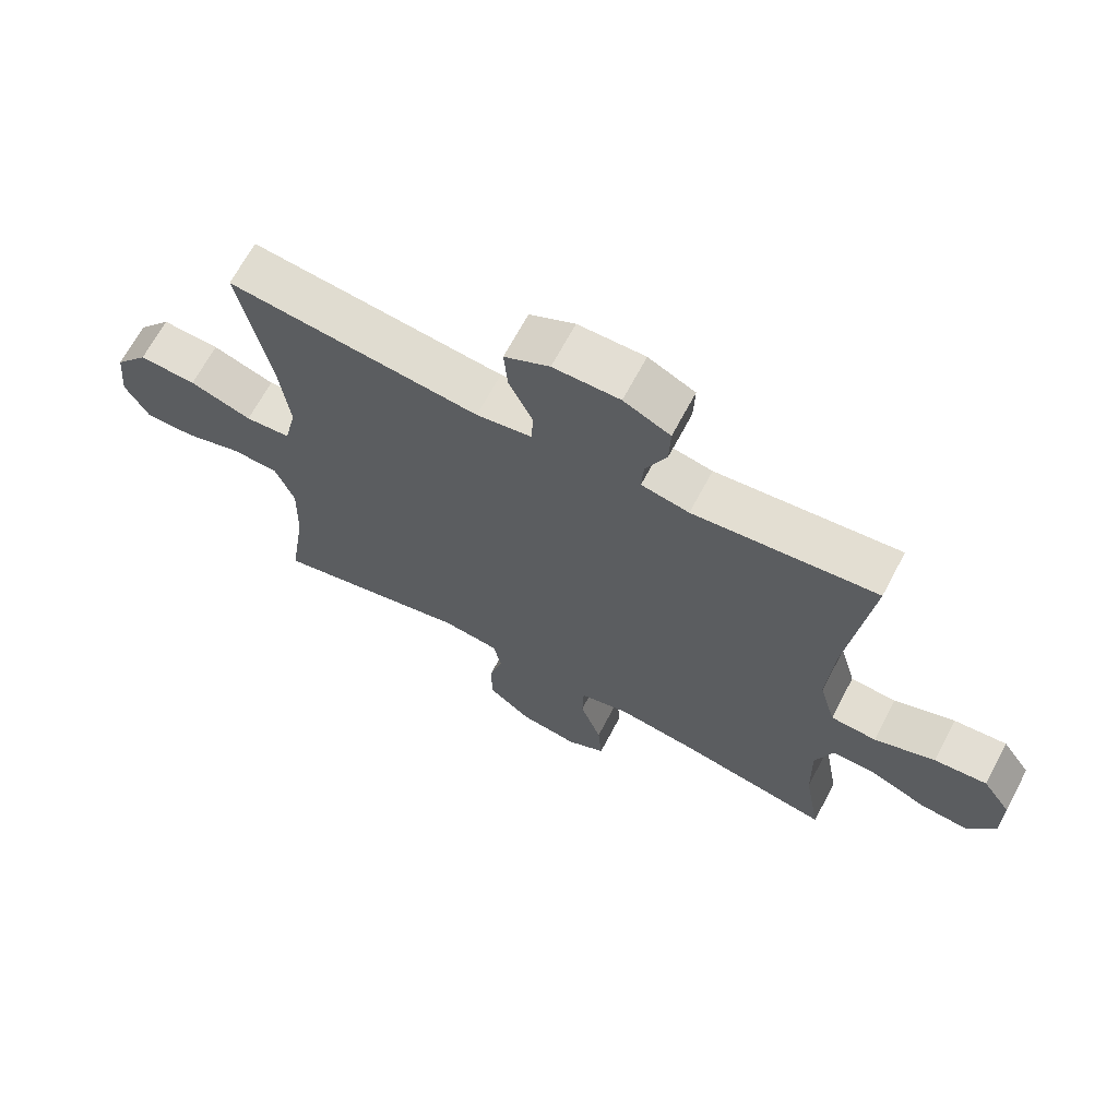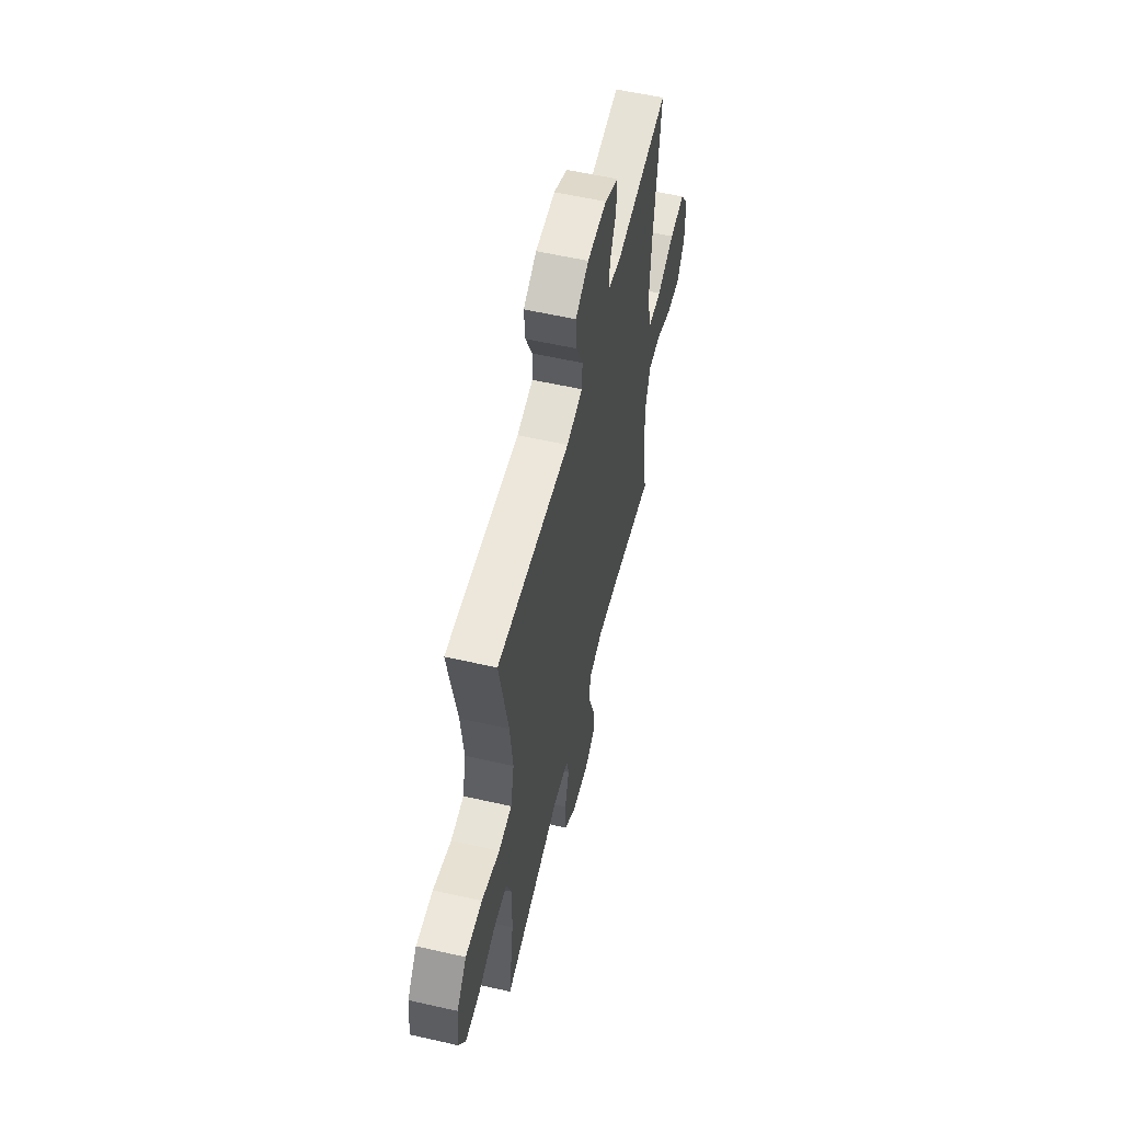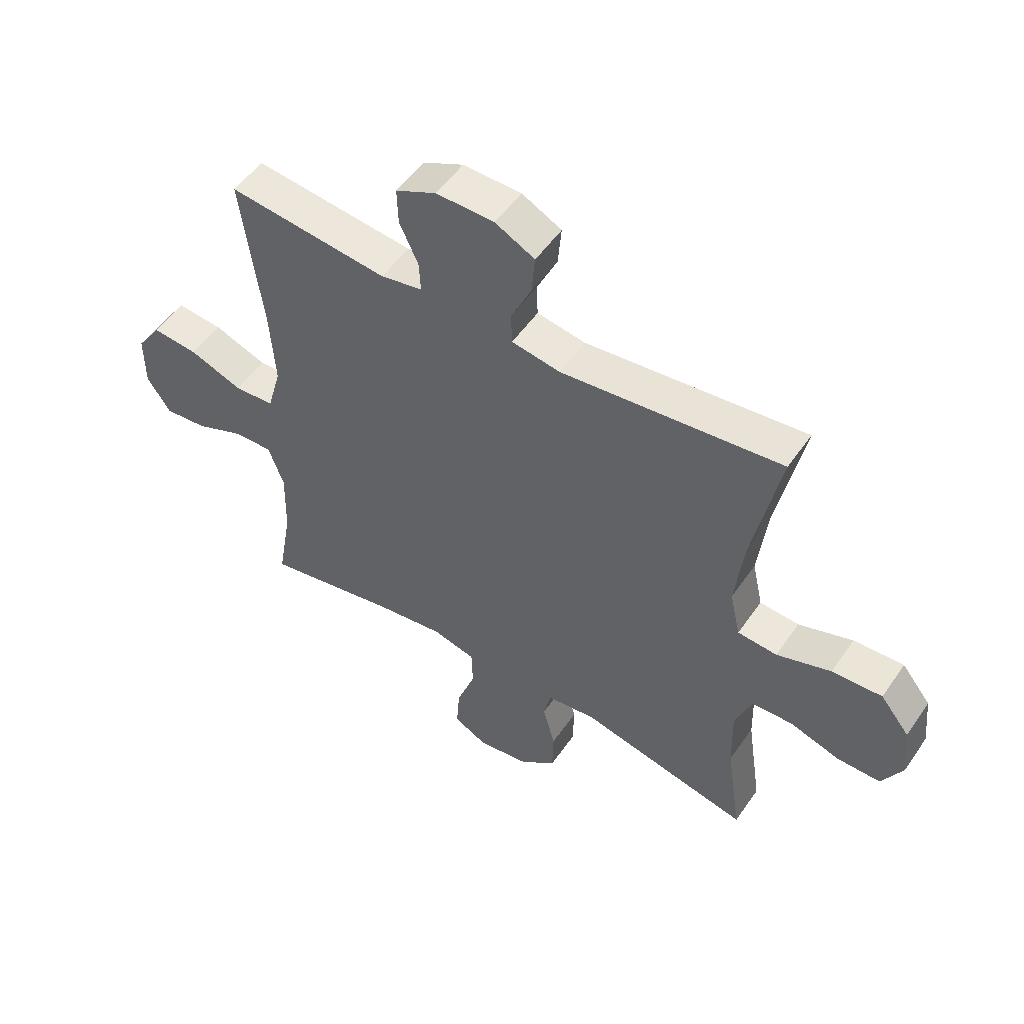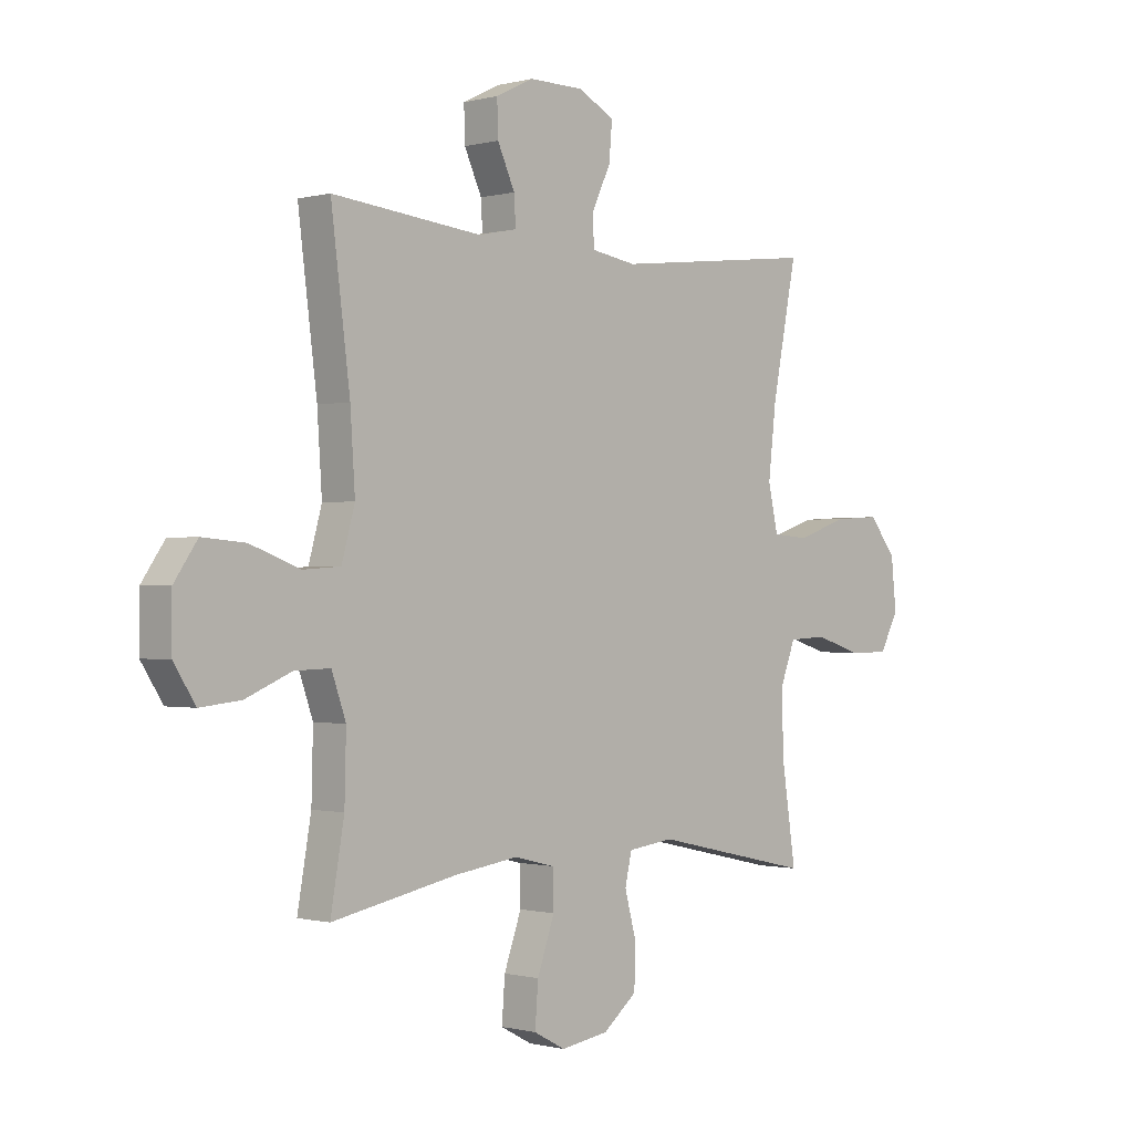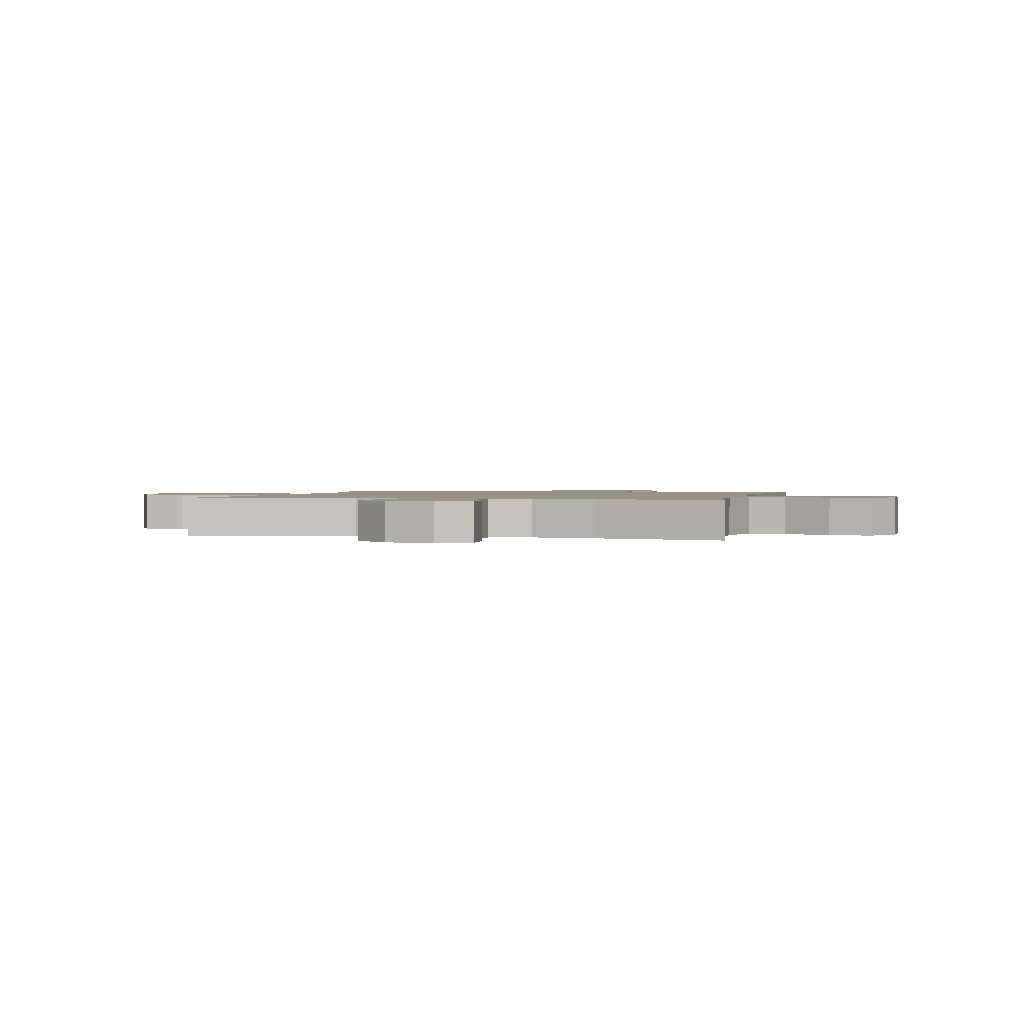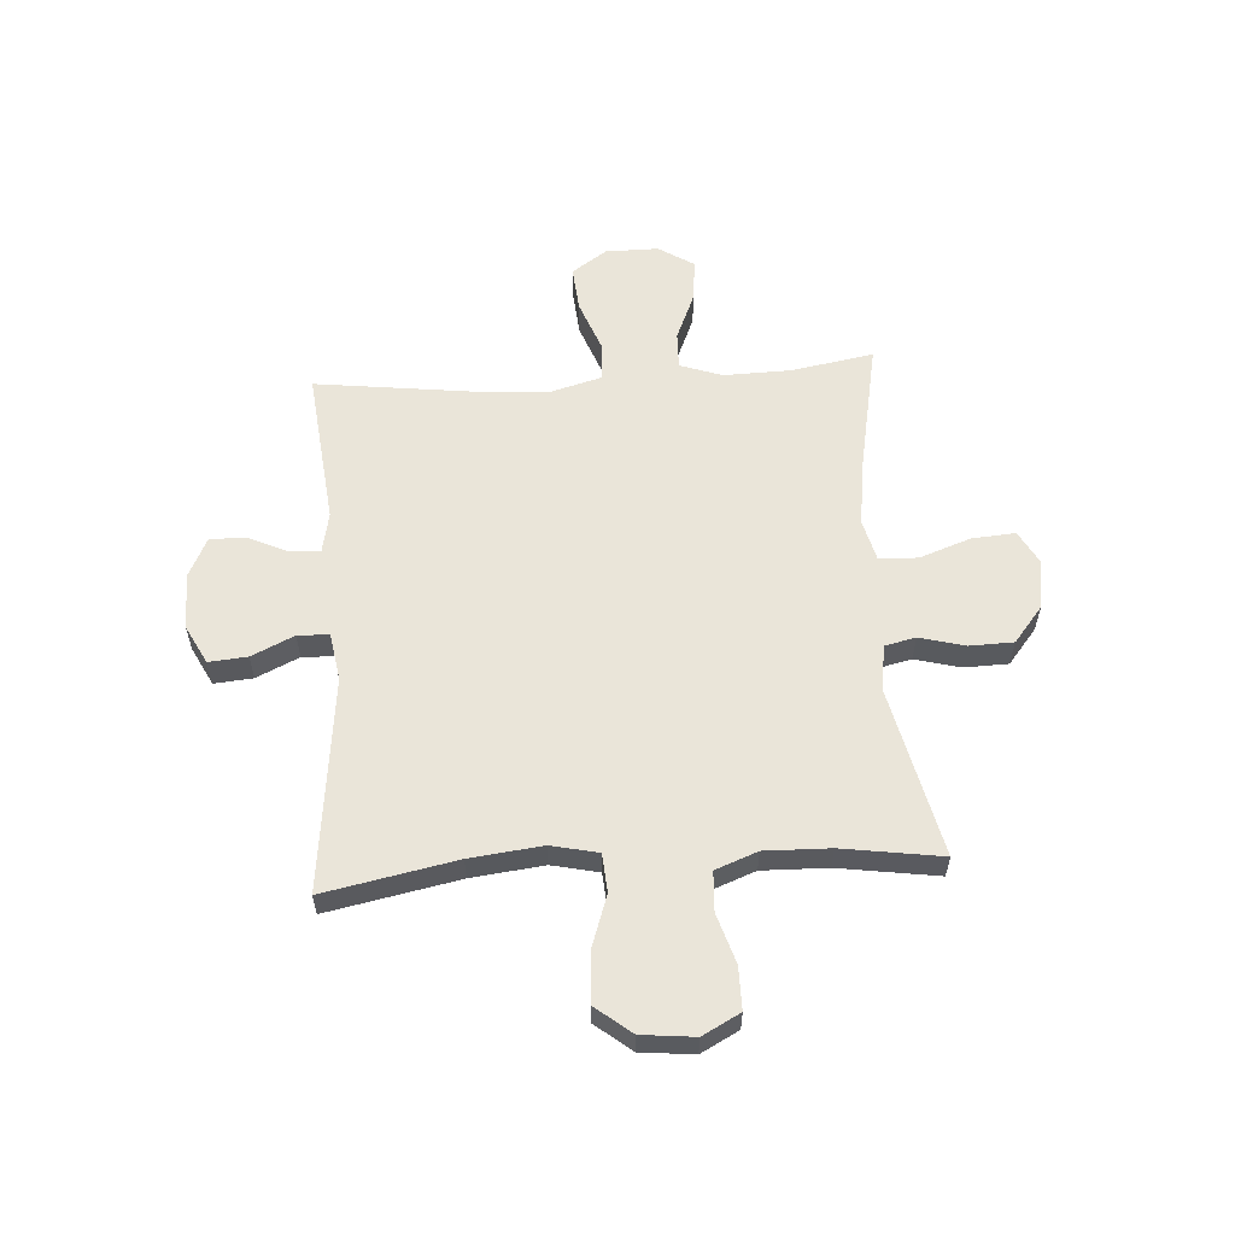
<metadata>
{"format":"obj","ext":"obj","renderer":"f3d","projection":"perspective","resolution":1024,"background":"white","views":[{"elev":67.3,"azim":-152.1,"up":"+Z"},{"elev":56.9,"azim":103.3,"up":"+Z"},{"elev":52.7,"azim":33.8,"up":"+Z"},{"elev":-0.5,"azim":-45.9,"up":"+Z"},{"elev":1.4,"azim":-166.2,"up":"+Y"},{"elev":58.0,"azim":86.2,"up":"+Y"}]}
</metadata>
<code>
v -0.5 0.07 0.5
v -0.216 0.07 0.47
v -0.142 0.07 0.485
v -0.145 0.07 0.539
v -0.178 0.07 0.611
v -0.18 0.07 0.676
v -0.108 0.07 0.711
v -0.005 0.07 0.71
v 0.065 0.07 0.674
v 0.059 0.07 0.604
v 0.023 0.07 0.527
v 0.025 0.07 0.47
v 0.111 0.07 0.456
v 0.5 0.07 0.5
v 0.453 0.07 0.262
v 0.438 0.07 0.131
v 0.457 0.07 0.046
v 0.527 0.07 0.041
v 0.623 0.07 0.074
v 0.712 0.07 0.079
v 0.764 0.07 0.014
v 0.774 0.07 -0.082
v 0.738 0.07 -0.15
v 0.661 0.07 -0.15
v 0.571 0.07 -0.122
v 0.499 0.07 -0.126
v 0.47 0.07 -0.202
v 0.473 0.07 -0.32
v 0.5 0.07 -0.5
v 0.195 0.07 -0.432
v 0.108 0.07 -0.443
v 0.095 0.07 -0.5
v 0.117 0.07 -0.582
v 0.115 0.07 -0.662
v 0.05 0.07 -0.715
v -0.041 0.07 -0.729
v -0.101 0.07 -0.697
v -0.095 0.07 -0.618
v -0.062 0.07 -0.525
v -0.064 0.07 -0.455
v -0.141 0.07 -0.436
v -0.262 0.07 -0.453
v -0.5 0.07 -0.5
v -0.474 0.07 -0.351
v -0.471 0.07 -0.229
v -0.498 0.07 -0.152
v -0.566 0.07 -0.154
v -0.653 0.07 -0.191
v -0.73 0.07 -0.199
v -0.771 0.07 -0.135
v -0.771 0.07 -0.039
v -0.727 0.07 0.025
v -0.645 0.07 0.018
v -0.551 0.07 -0.017
v -0.48 0.07 -0.012
v -0.455 0.07 0.078
v -0.464 0.07 0.215
v -0.5 0 0.5
v -0.216 0 0.47
v -0.142 0 0.485
v -0.145 0 0.539
v -0.178 0 0.611
v -0.18 0 0.676
v -0.108 0 0.711
v -0.005 0 0.71
v 0.065 0 0.674
v 0.059 0 0.604
v 0.023 0 0.527
v 0.025 0 0.47
v 0.111 0 0.456
v 0.5 0 0.5
v 0.453 0 0.262
v 0.438 0 0.131
v 0.457 0 0.046
v 0.527 0 0.041
v 0.623 0 0.074
v 0.712 0 0.079
v 0.764 0 0.014
v 0.774 0 -0.082
v 0.738 0 -0.15
v 0.661 0 -0.15
v 0.571 0 -0.122
v 0.499 0 -0.126
v 0.47 0 -0.202
v 0.473 0 -0.32
v 0.5 0 -0.5
v 0.195 0 -0.432
v 0.108 0 -0.443
v 0.095 0 -0.5
v 0.117 0 -0.582
v 0.115 0 -0.662
v 0.05 0 -0.715
v -0.041 0 -0.729
v -0.101 0 -0.697
v -0.095 0 -0.618
v -0.062 0 -0.525
v -0.064 0 -0.455
v -0.141 0 -0.436
v -0.262 0 -0.453
v -0.5 0 -0.5
v -0.474 0 -0.351
v -0.471 0 -0.229
v -0.498 0 -0.152
v -0.566 0 -0.154
v -0.653 0 -0.191
v -0.73 0 -0.199
v -0.771 0 -0.135
v -0.771 0 -0.039
v -0.727 0 0.025
v -0.645 0 0.018
v -0.551 0 -0.017
v -0.48 0 -0.012
v -0.455 0 0.078
v -0.464 0 0.215
f 52 53 54
f 51 52 54
f 50 51 54
f 49 50 54
f 48 49 54
f 47 48 54
f 46 47 54 55
f 45 46 55 56
f 42 43 44
f 44 45 56
f 42 44 56
f 41 42 56
f 37 38 39
f 36 37 39
f 35 36 39
f 34 35 39
f 33 34 39
f 32 33 39
f 31 32 39 40
f 41 56 57
f 40 41 57
f 31 40 57
f 30 31 57
f 23 24 25
f 22 23 25
f 21 22 25
f 20 21 25
f 19 20 25
f 18 19 25
f 17 18 25 26
f 13 14 15
f 12 13 15 16
f 9 10 11
f 8 9 11
f 7 8 11
f 6 7 11
f 5 6 11
f 4 5 11
f 3 4 11 12
f 12 16 17
f 3 12 17
f 2 3 17
f 57 1 2
f 30 57 2
f 29 30 2
f 28 29 2
f 27 28 2 17
f 17 26 27
f 111 110 109
f 111 109 108
f 111 108 107
f 111 107 106
f 111 106 105
f 111 105 104
f 112 111 104 103
f 113 112 103 102
f 101 100 99
f 113 102 101
f 113 101 99
f 113 99 98
f 96 95 94
f 96 94 93
f 96 93 92
f 96 92 91
f 96 91 90
f 96 90 89
f 97 96 89 88
f 114 113 98
f 114 98 97
f 114 97 88
f 114 88 87
f 82 81 80
f 82 80 79
f 82 79 78
f 82 78 77
f 82 77 76
f 82 76 75
f 83 82 75 74
f 72 71 70
f 73 72 70 69
f 68 67 66
f 68 66 65
f 68 65 64
f 68 64 63
f 68 63 62
f 68 62 61
f 69 68 61 60
f 74 73 69
f 74 69 60
f 74 60 59
f 59 58 114
f 59 114 87
f 59 87 86
f 59 86 85
f 74 59 85 84
f 84 83 74
f 1 58 59 2
f 2 59 60 3
f 3 60 61 4
f 4 61 62 5
f 5 62 63 6
f 6 63 64 7
f 7 64 65 8
f 8 65 66 9
f 9 66 67 10
f 10 67 68 11
f 11 68 69 12
f 12 69 70 13
f 13 70 71 14
f 14 71 72 15
f 15 72 73 16
f 16 73 74 17
f 17 74 75 18
f 18 75 76 19
f 19 76 77 20
f 20 77 78 21
f 21 78 79 22
f 22 79 80 23
f 23 80 81 24
f 24 81 82 25
f 25 82 83 26
f 26 83 84 27
f 27 84 85 28
f 28 85 86 29
f 29 86 87 30
f 30 87 88 31
f 31 88 89 32
f 32 89 90 33
f 33 90 91 34
f 34 91 92 35
f 35 92 93 36
f 36 93 94 37
f 37 94 95 38
f 38 95 96 39
f 39 96 97 40
f 40 97 98 41
f 41 98 99 42
f 42 99 100 43
f 43 100 101 44
f 44 101 102 45
f 45 102 103 46
f 46 103 104 47
f 47 104 105 48
f 48 105 106 49
f 49 106 107 50
f 50 107 108 51
f 51 108 109 52
f 52 109 110 53
f 53 110 111 54
f 54 111 112 55
f 55 112 113 56
f 56 113 114 57
f 57 114 58 1

</code>
